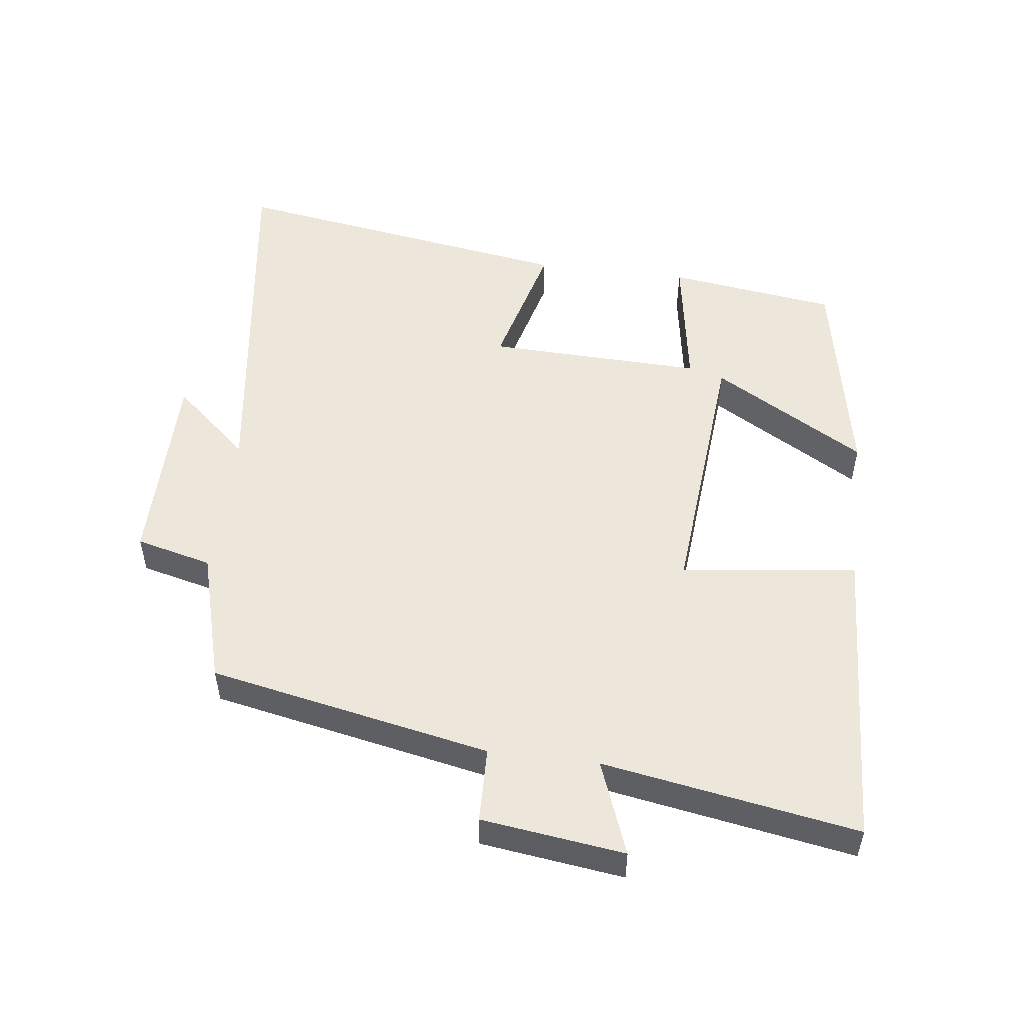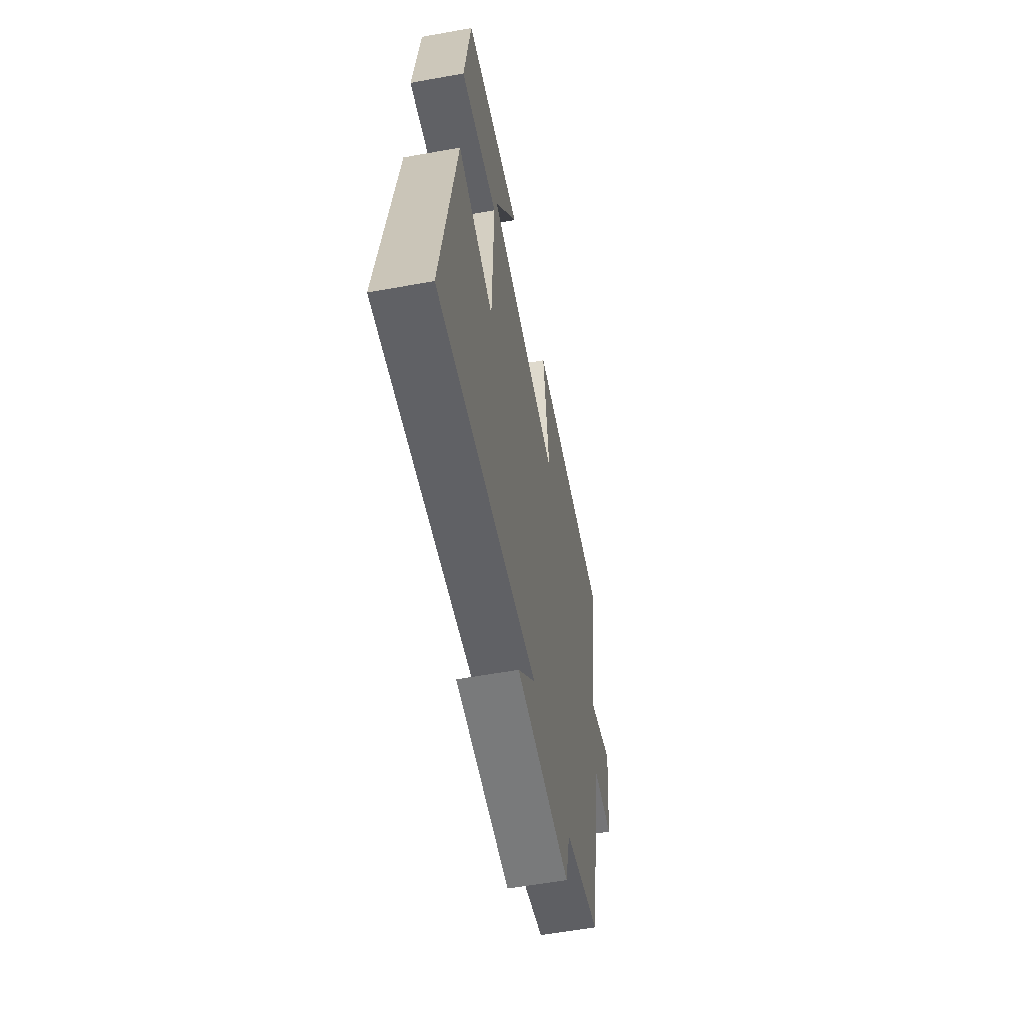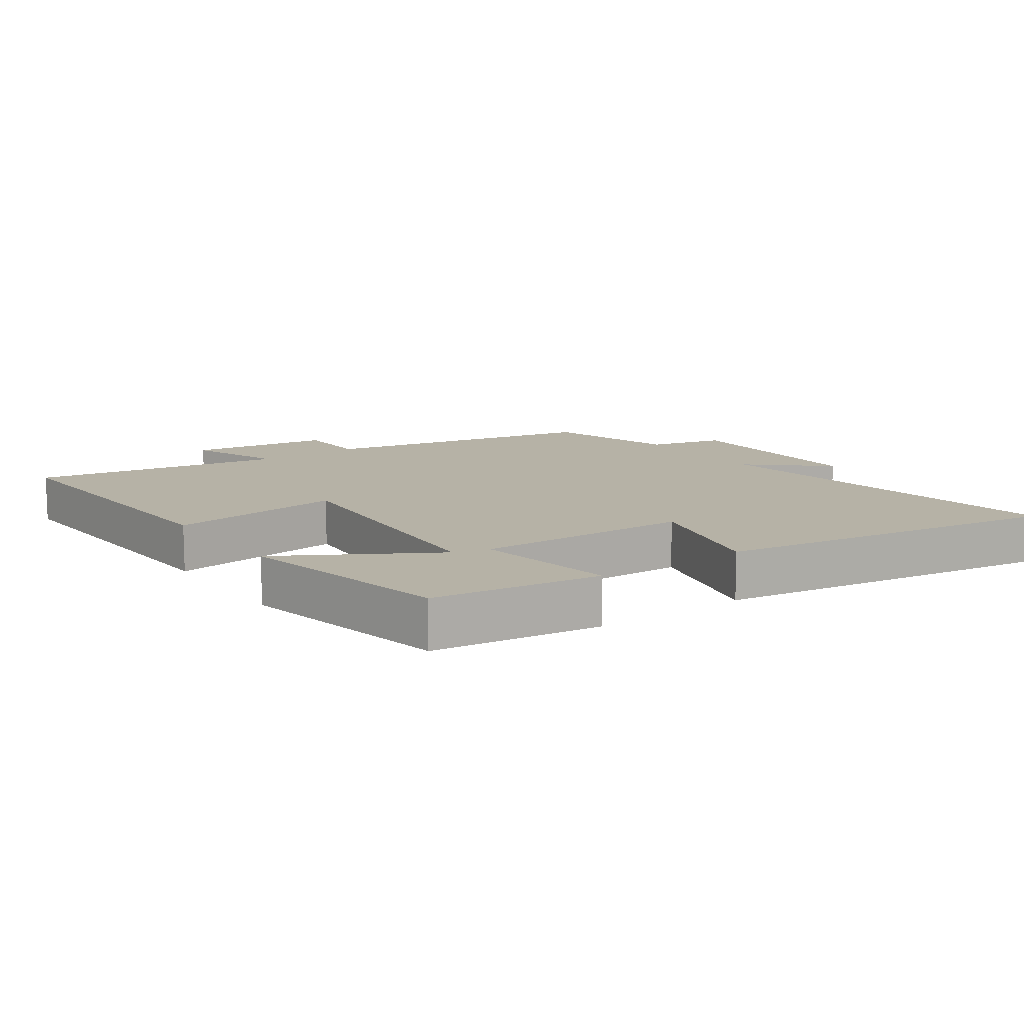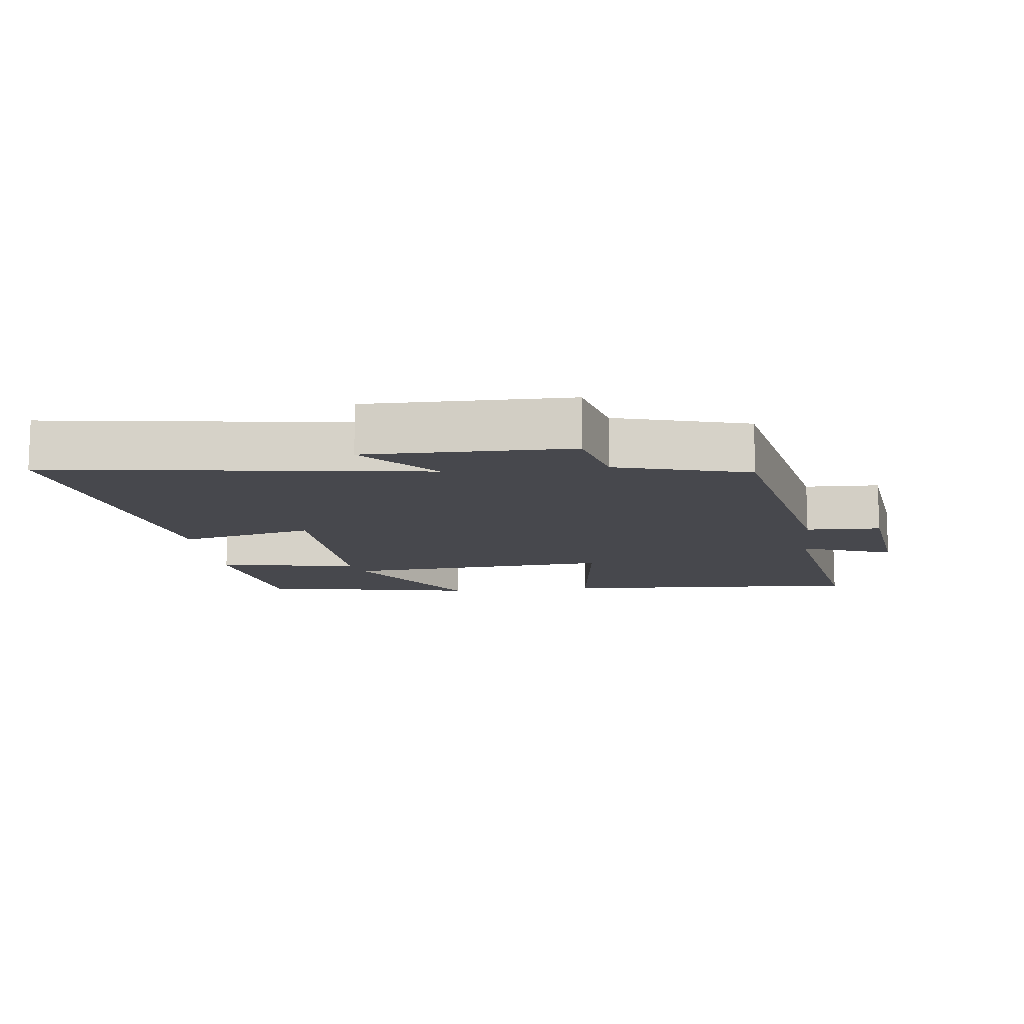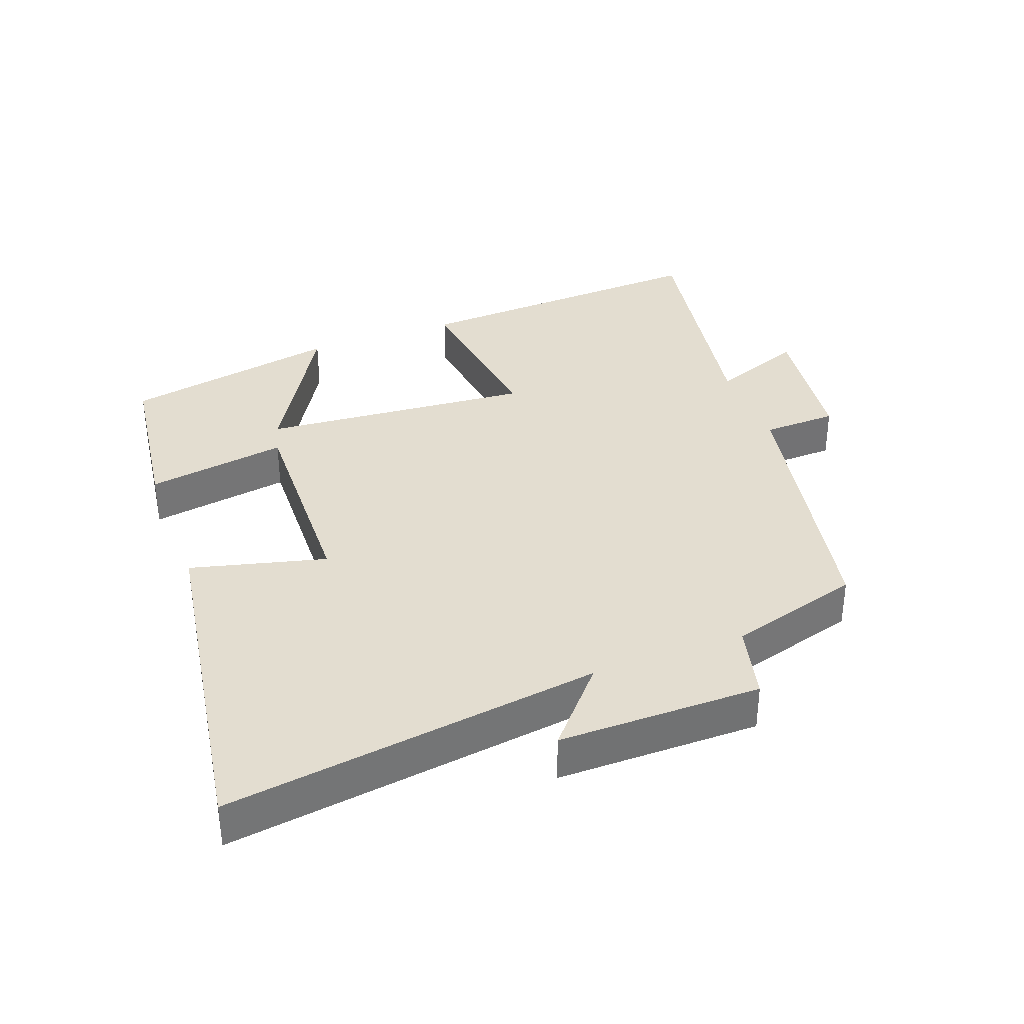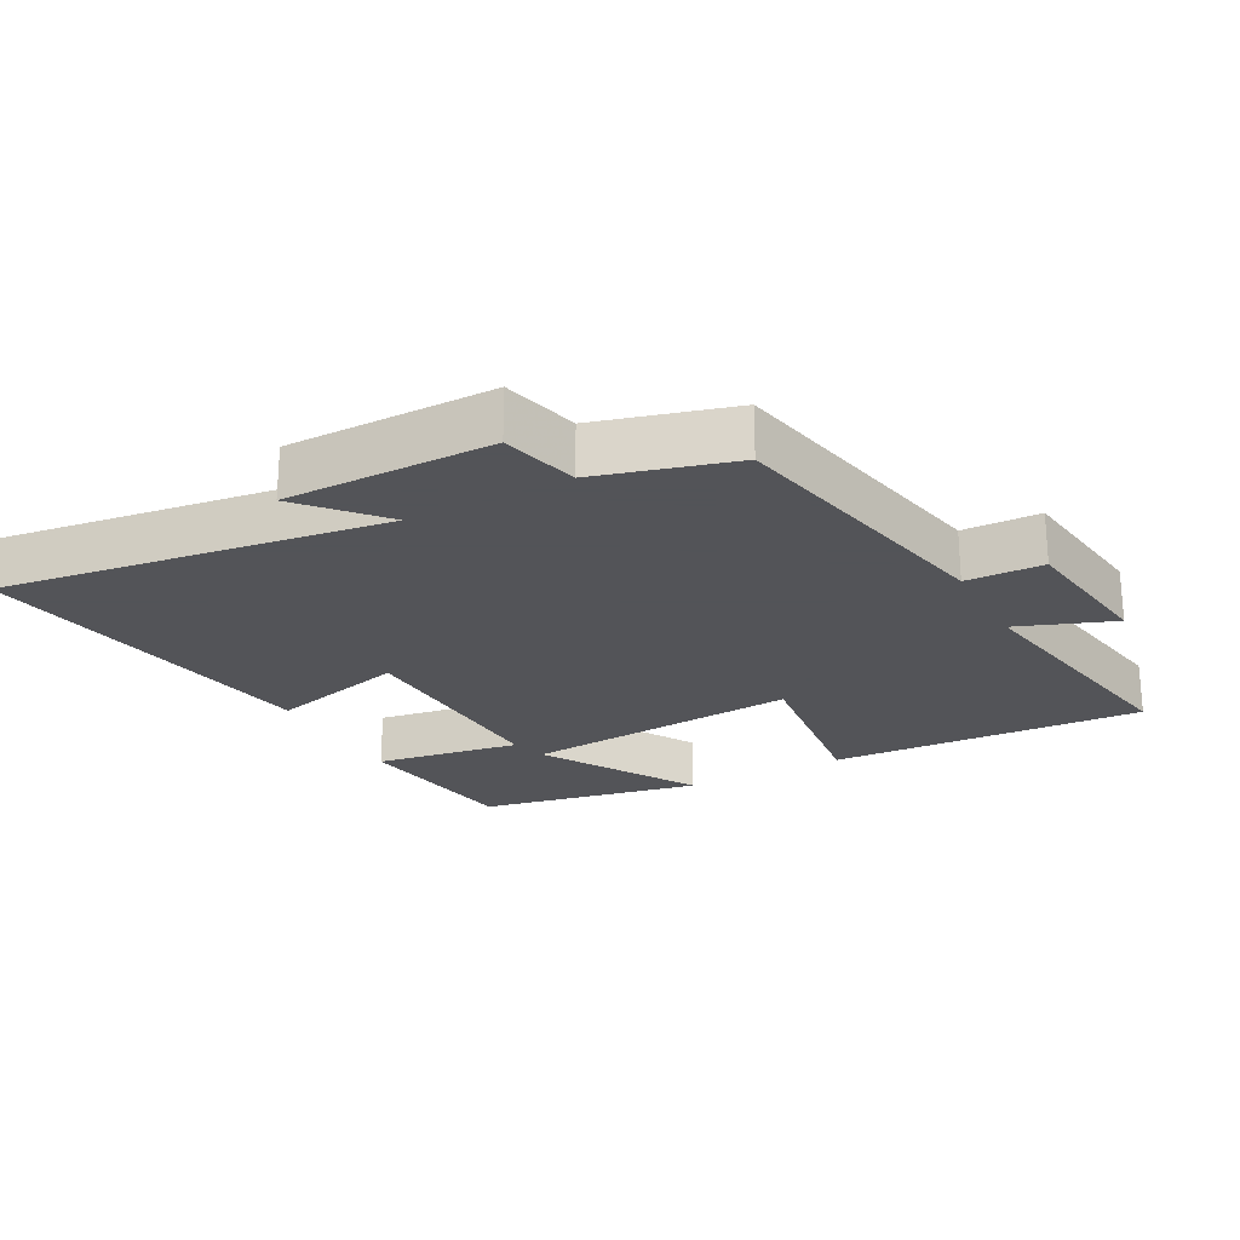
<metadata>
{"format":"obj","ext":"obj","renderer":"f3d","projection":"perspective","resolution":1024,"background":"white","views":[{"elev":51.7,"azim":-82.8,"up":"+Y"},{"elev":-58.0,"azim":100.6,"up":"+Z"},{"elev":12.2,"azim":54.6,"up":"+Y"},{"elev":-11.7,"azim":-173.4,"up":"+Y"},{"elev":35.6,"azim":159.4,"up":"+Y"},{"elev":-23.4,"azim":-151.7,"up":"+Y"}]}
</metadata>
<code>
v -0.416 0.07 -0.444
v -0.5 0.07 -0.022
v -0.613 0.07 -0.019
v -0.641 0.07 0.195
v -0.5 0.07 0.142
v -0.565 0.07 0.523
v -0.103 0.07 0.5
v -0.136 0.07 0.237
v 0.272 0.07 0.271
v 0.137 0.07 0.5
v 0.465 0.07 0.437
v 0.5 0.07 0.183
v 0.287 0.07 0.217
v 0.297 0.07 -0.107
v 0.5 0.07 -0.055
v 0.583 0.07 -0.578
v 0.018 0.07 -0.5
v 0.118 0.07 -0.614
v -0.188 0.07 -0.614
v -0.216 0.07 -0.5
v -0.416 0 -0.444
v -0.5 0 -0.022
v -0.613 0 -0.019
v -0.641 0 0.195
v -0.5 0 0.142
v -0.565 0 0.523
v -0.103 0 0.5
v -0.136 0 0.237
v 0.272 0 0.271
v 0.137 0 0.5
v 0.465 0 0.437
v 0.5 0 0.183
v 0.287 0 0.217
v 0.297 0 -0.107
v 0.5 0 -0.055
v 0.583 0 -0.578
v 0.018 0 -0.5
v 0.118 0 -0.614
v -0.188 0 -0.614
v -0.216 0 -0.5
f 17 18 19 20
f 17 20 1 2
f 14 15 16 17
f 13 14 17 2
f 11 12 13
f 9 10 11
f 9 11 13
f 8 9 13 2
f 5 6 7 8
f 2 3 4 5
f 2 5 8
f 40 39 38 37
f 22 21 40 37
f 37 36 35 34
f 22 37 34 33
f 33 32 31
f 31 30 29
f 33 31 29
f 22 33 29 28
f 28 27 26 25
f 25 24 23 22
f 28 25 22
f 1 21 22 2
f 2 22 23 3
f 3 23 24 4
f 4 24 25 5
f 5 25 26 6
f 6 26 27 7
f 7 27 28 8
f 8 28 29 9
f 9 29 30 10
f 10 30 31 11
f 11 31 32 12
f 12 32 33 13
f 13 33 34 14
f 14 34 35 15
f 15 35 36 16
f 16 36 37 17
f 17 37 38 18
f 18 38 39 19
f 19 39 40 20
f 20 40 21 1

</code>
